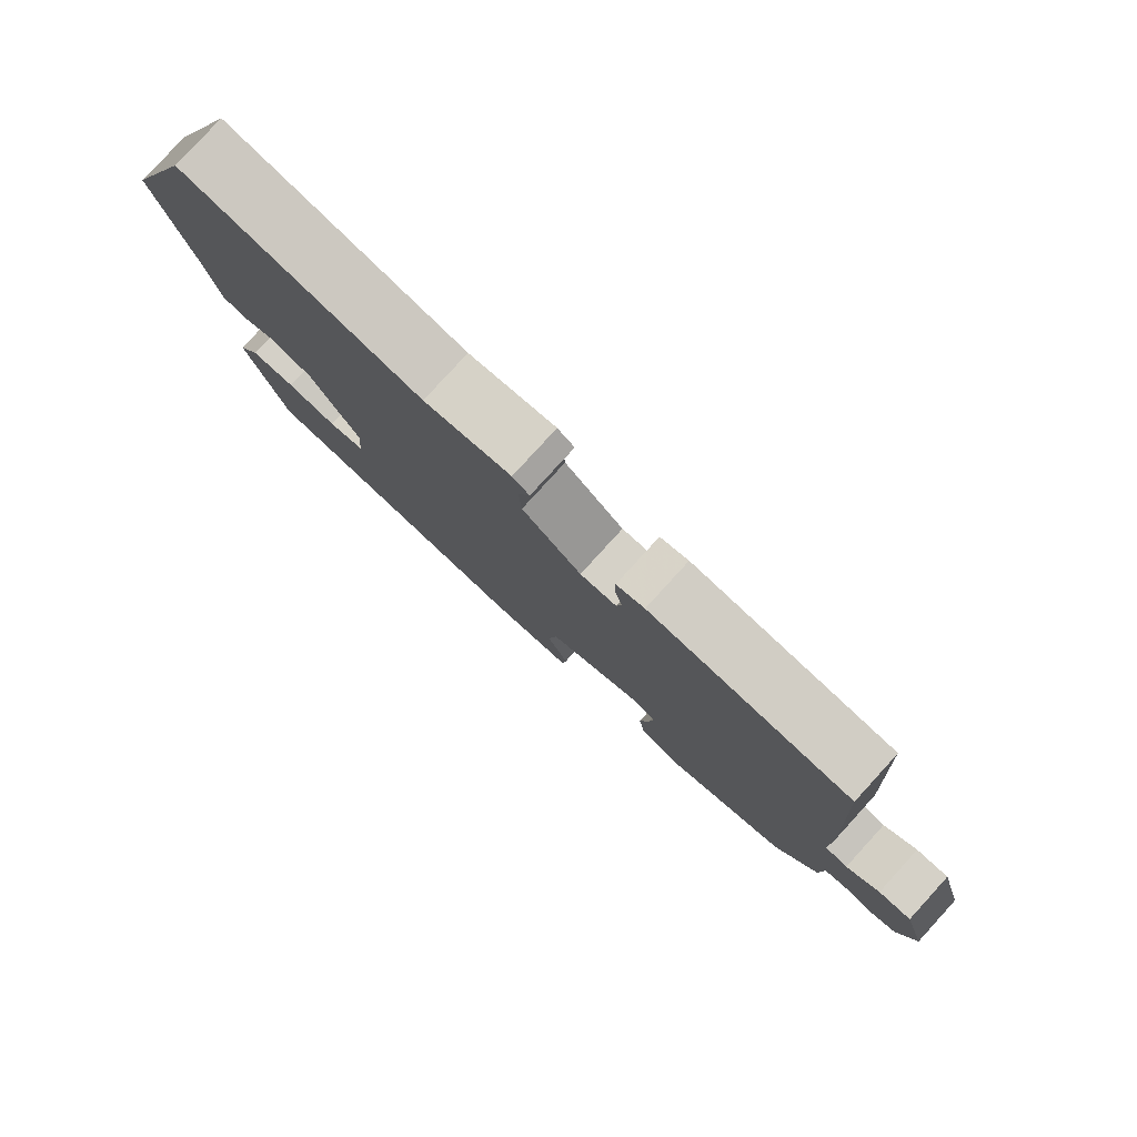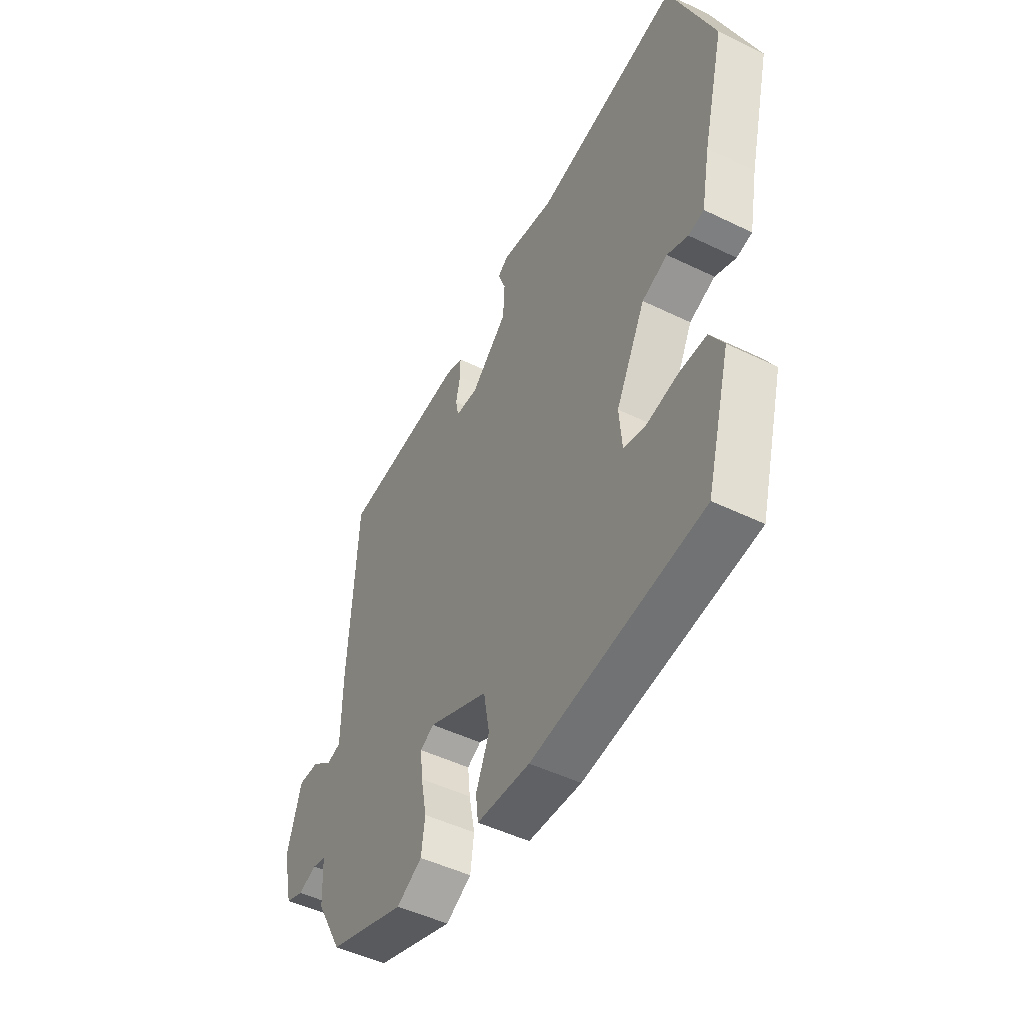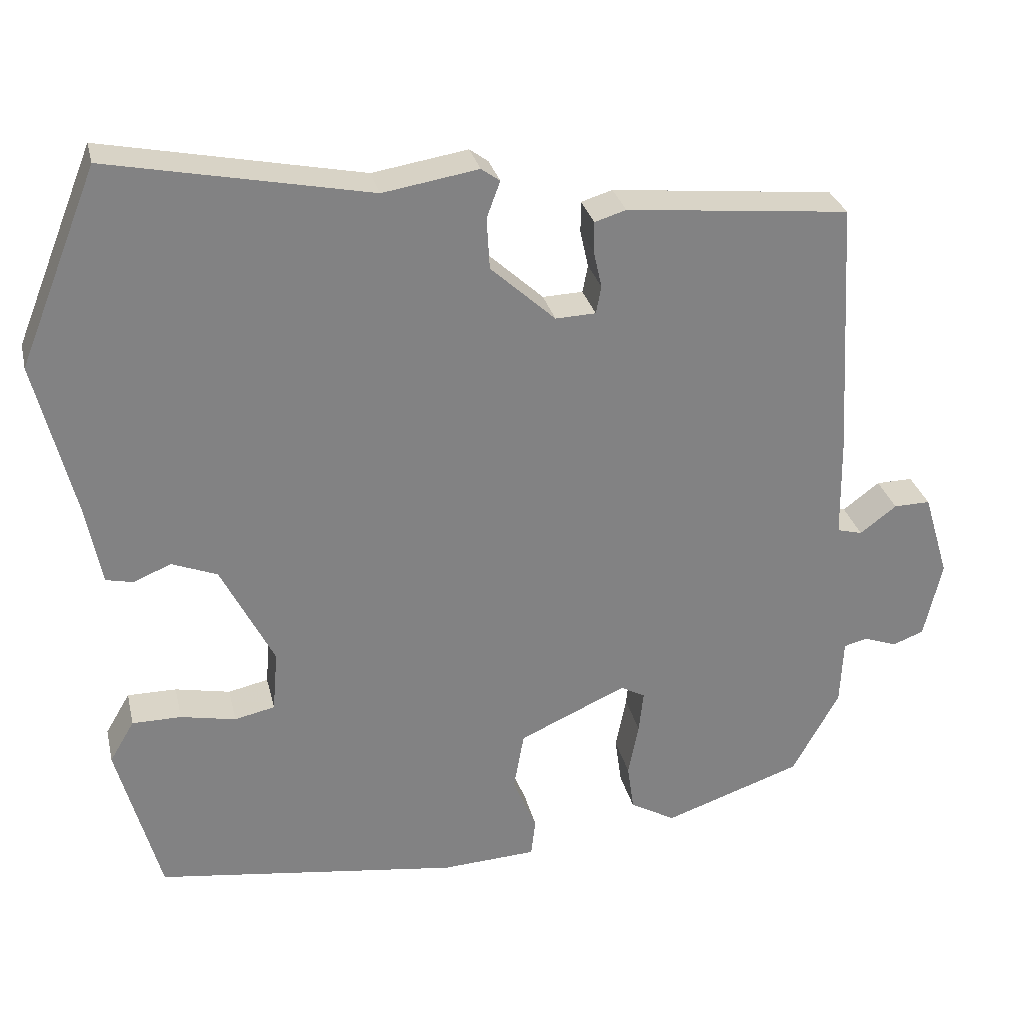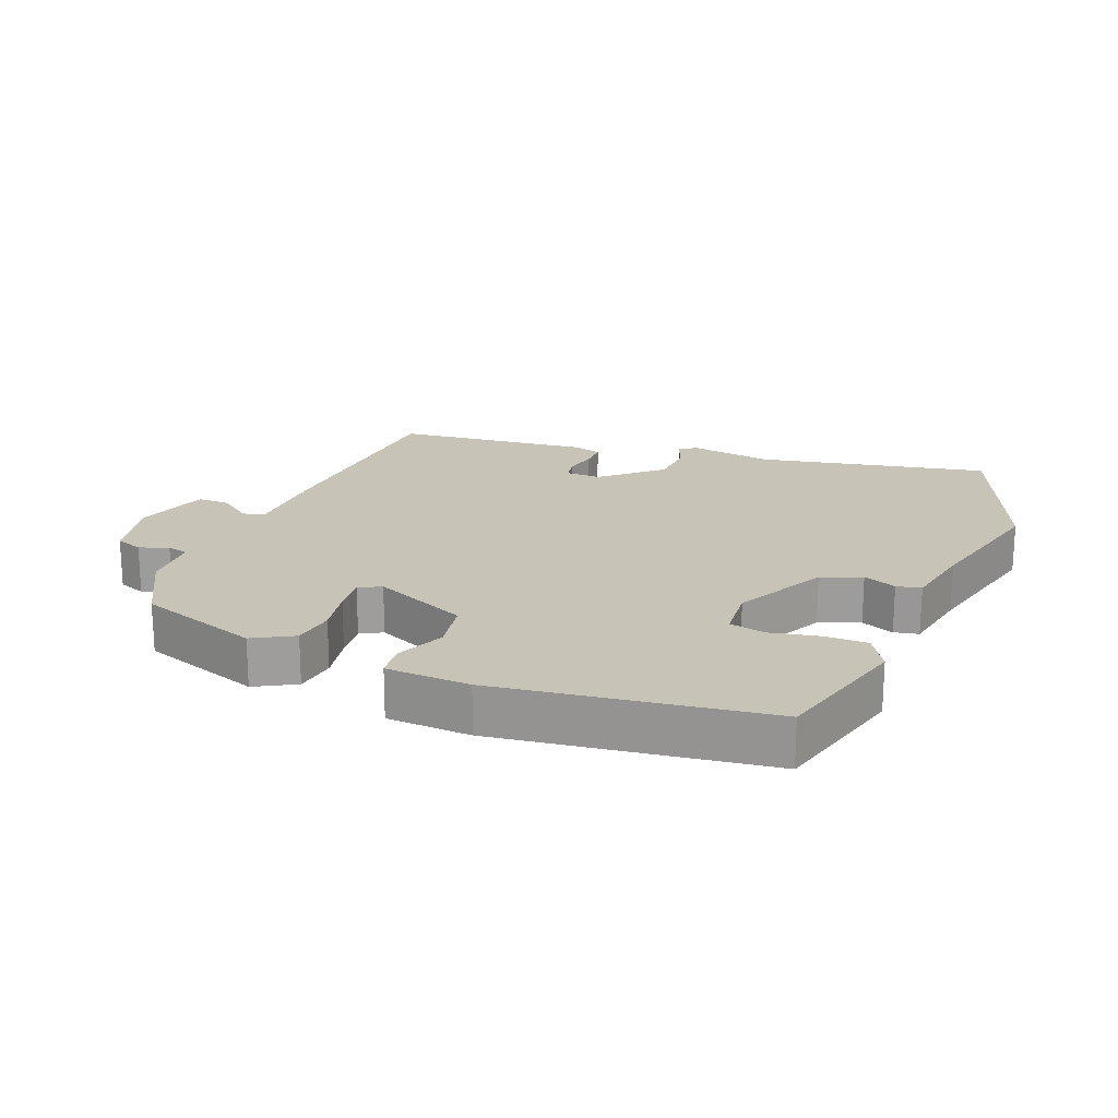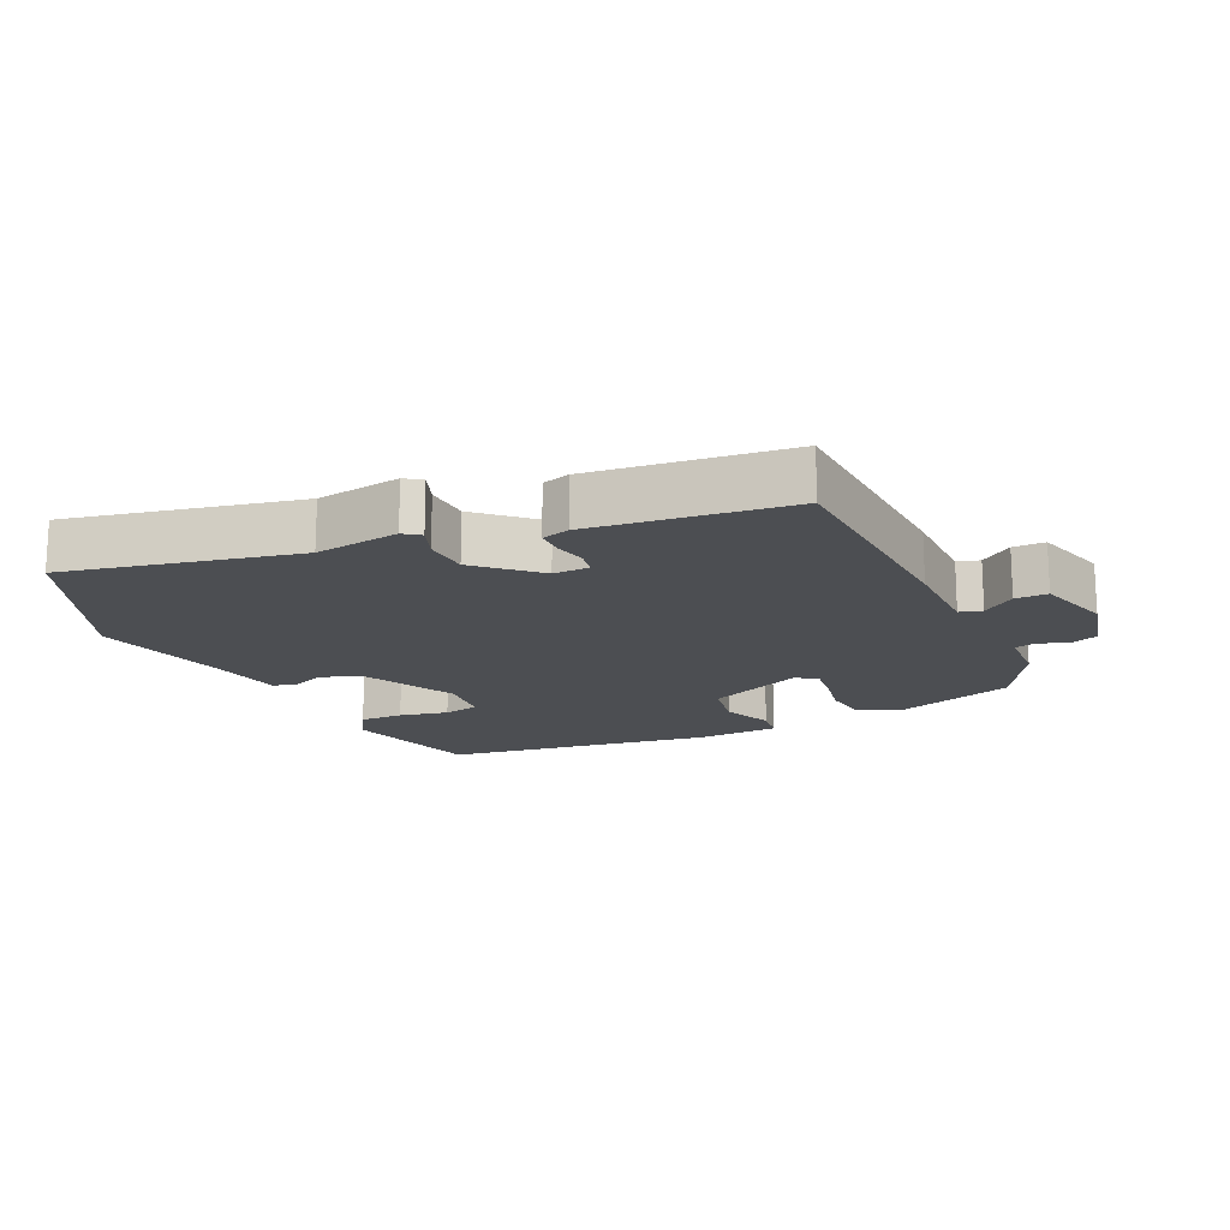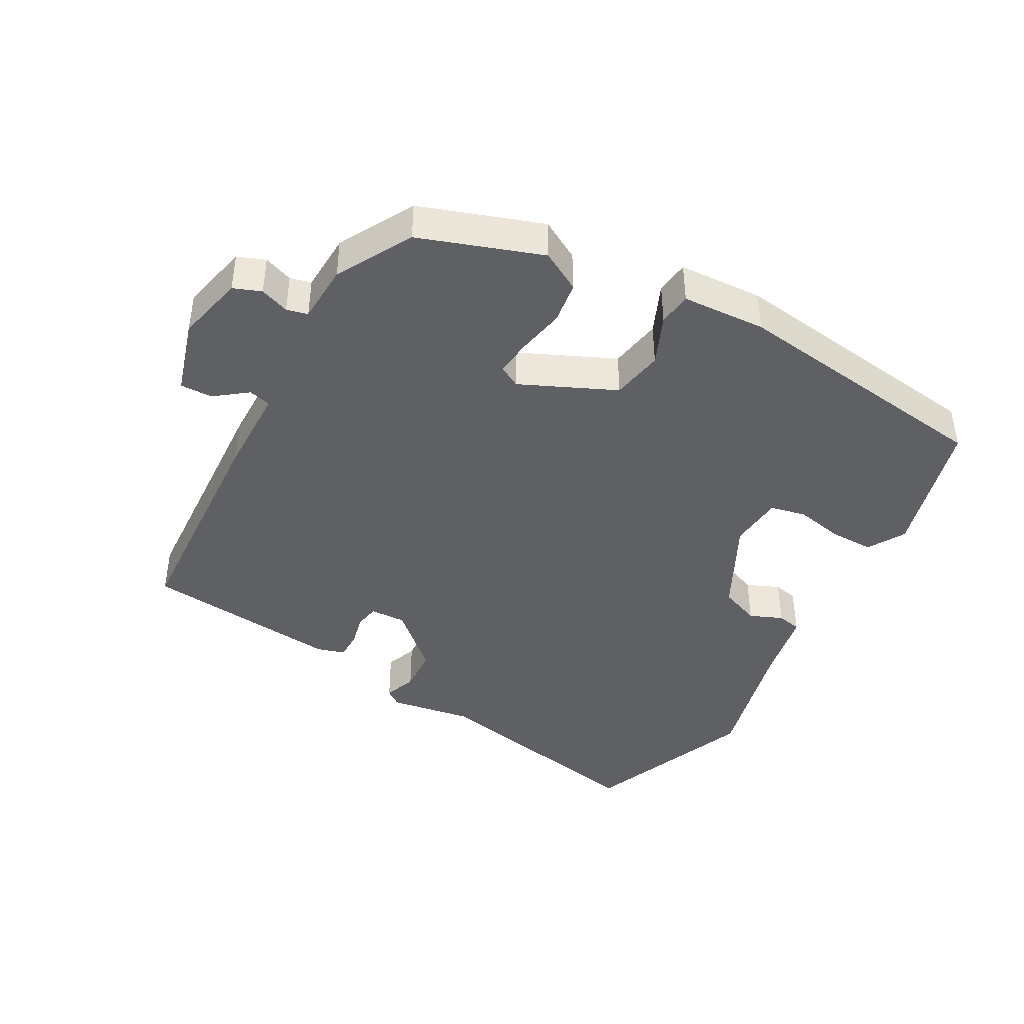
<metadata>
{"format":"obj","ext":"obj","renderer":"f3d","projection":"perspective","resolution":1024,"background":"white","views":[{"elev":80.0,"azim":42.4,"up":"+Z"},{"elev":-48.5,"azim":-118.5,"up":"+Z"},{"elev":29.4,"azim":-12.9,"up":"+Z"},{"elev":19.8,"azim":-158.4,"up":"+Y"},{"elev":-16.8,"azim":24.4,"up":"+Y"},{"elev":-42.3,"azim":151.0,"up":"+Y"}]}
</metadata>
<code>
v -0.454 0.07 -0.49
v -0.512 0.07 -0.278
v -0.479 0.07 -0.222
v -0.413 0.07 -0.222
v -0.339 0.07 -0.237
v -0.285 0.07 -0.225
v -0.278 0.07 -0.143
v -0.349 0.07 -0.003
v -0.41 0.07 0.021
v -0.46 0.07 0
v -0.497 0.07 0.008
v -0.518 0.07 0.117
v -0.57 0.07 0.325
v -0.465 0.07 0.587
v -0.116 0.07 0.517
v 0.012 0.07 0.538
v 0.037 0.07 0.52
v 0.019 0.07 0.471
v 0.023 0.07 0.402
v 0.11 0.07 0.323
v 0.164 0.07 0.325
v 0.171 0.07 0.362
v 0.16 0.07 0.411
v 0.16 0.07 0.453
v 0.202 0.07 0.466
v 0.502 0.07 0.436
v 0.522 0.07 0.088
v 0.524 0.07 -0.047
v 0.558 0.07 -0.056
v 0.607 0.07 -0.019
v 0.656 0.07 -0.018
v 0.69 0.07 -0.132
v 0.666 0.07 -0.236
v 0.624 0.07 -0.252
v 0.58 0.07 -0.236
v 0.548 0.07 -0.244
v 0.544 0.07 -0.333
v 0.481 0.07 -0.447
v 0.296 0.07 -0.511
v 0.235 0.07 -0.477
v 0.226 0.07 -0.413
v 0.24 0.07 -0.341
v 0.246 0.07 -0.285
v 0.213 0.07 -0.267
v 0.069 0.07 -0.332
v 0.055 0.07 -0.411
v 0.087 0.07 -0.486
v 0.081 0.07 -0.537
v -0.046 0.07 -0.544
v -0.454 0 -0.49
v -0.512 0 -0.278
v -0.479 0 -0.222
v -0.413 0 -0.222
v -0.339 0 -0.237
v -0.285 0 -0.225
v -0.278 0 -0.143
v -0.349 0 -0.003
v -0.41 0 0.021
v -0.46 0 0
v -0.497 0 0.008
v -0.518 0 0.117
v -0.57 0 0.325
v -0.465 0 0.587
v -0.116 0 0.517
v 0.012 0 0.538
v 0.037 0 0.52
v 0.019 0 0.471
v 0.023 0 0.402
v 0.11 0 0.323
v 0.164 0 0.325
v 0.171 0 0.362
v 0.16 0 0.411
v 0.16 0 0.453
v 0.202 0 0.466
v 0.502 0 0.436
v 0.522 0 0.088
v 0.524 0 -0.047
v 0.558 0 -0.056
v 0.607 0 -0.019
v 0.656 0 -0.018
v 0.69 0 -0.132
v 0.666 0 -0.236
v 0.624 0 -0.252
v 0.58 0 -0.236
v 0.548 0 -0.244
v 0.544 0 -0.333
v 0.481 0 -0.447
v 0.296 0 -0.511
v 0.235 0 -0.477
v 0.226 0 -0.413
v 0.24 0 -0.341
v 0.246 0 -0.285
v 0.213 0 -0.267
v 0.069 0 -0.332
v 0.055 0 -0.411
v 0.087 0 -0.486
v 0.081 0 -0.537
v -0.046 0 -0.544
f 3 4 5
f 2 3 5
f 1 2 5
f 49 1 5
f 48 49 5
f 47 48 5
f 46 47 5
f 45 46 5 6
f 44 45 6 7
f 40 41 42
f 39 40 42
f 38 39 42
f 37 38 42
f 36 37 42
f 36 42 43
f 35 36 43 44
f 33 34 35
f 32 33 35
f 31 32 35
f 30 31 35
f 29 30 35
f 44 7 8
f 35 44 8
f 29 35 8
f 28 29 8
f 26 27 28
f 25 26 28
f 24 25 28
f 23 24 28
f 22 23 28
f 15 16 17 18
f 15 18 19
f 14 15 19
f 13 14 19
f 12 13 19
f 12 19 20
f 11 12 20
f 10 11 20
f 9 10 20
f 9 20 21
f 8 9 21
f 28 8 21
f 21 22 28
f 54 53 52
f 54 52 51
f 54 51 50
f 54 50 98
f 54 98 97
f 54 97 96
f 54 96 95
f 55 54 95 94
f 56 55 94 93
f 91 90 89
f 91 89 88
f 91 88 87
f 91 87 86
f 91 86 85
f 92 91 85
f 93 92 85 84
f 84 83 82
f 84 82 81
f 84 81 80
f 84 80 79
f 84 79 78
f 57 56 93
f 57 93 84
f 57 84 78
f 57 78 77
f 77 76 75
f 77 75 74
f 77 74 73
f 77 73 72
f 77 72 71
f 67 66 65 64
f 68 67 64
f 68 64 63
f 68 63 62
f 68 62 61
f 69 68 61
f 69 61 60
f 69 60 59
f 69 59 58
f 70 69 58
f 70 58 57
f 70 57 77
f 77 71 70
f 1 50 51 2
f 2 51 52 3
f 3 52 53 4
f 4 53 54 5
f 5 54 55 6
f 6 55 56 7
f 7 56 57 8
f 8 57 58 9
f 9 58 59 10
f 10 59 60 11
f 11 60 61 12
f 12 61 62 13
f 13 62 63 14
f 14 63 64 15
f 15 64 65 16
f 16 65 66 17
f 17 66 67 18
f 18 67 68 19
f 19 68 69 20
f 20 69 70 21
f 21 70 71 22
f 22 71 72 23
f 23 72 73 24
f 24 73 74 25
f 25 74 75 26
f 26 75 76 27
f 27 76 77 28
f 28 77 78 29
f 29 78 79 30
f 30 79 80 31
f 31 80 81 32
f 32 81 82 33
f 33 82 83 34
f 34 83 84 35
f 35 84 85 36
f 36 85 86 37
f 37 86 87 38
f 38 87 88 39
f 39 88 89 40
f 40 89 90 41
f 41 90 91 42
f 42 91 92 43
f 43 92 93 44
f 44 93 94 45
f 45 94 95 46
f 46 95 96 47
f 47 96 97 48
f 48 97 98 49
f 49 98 50 1

</code>
